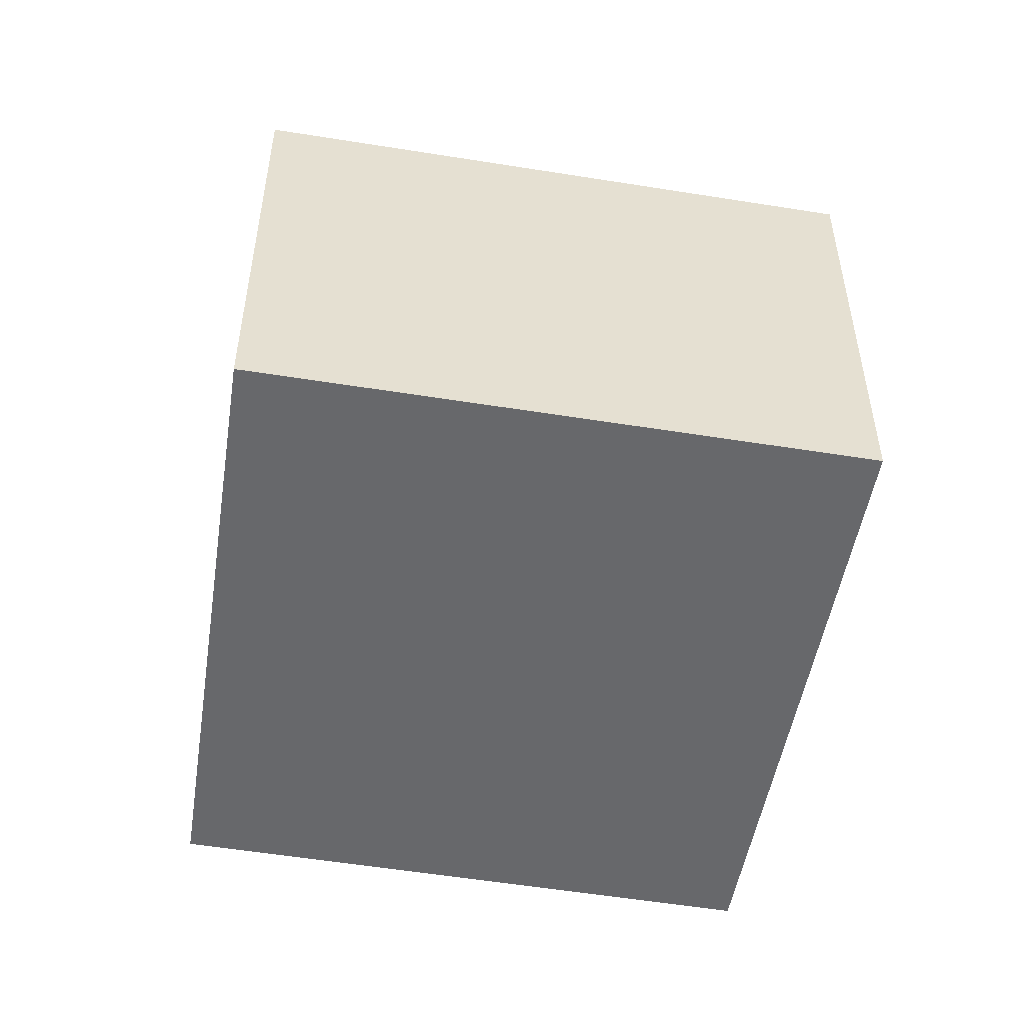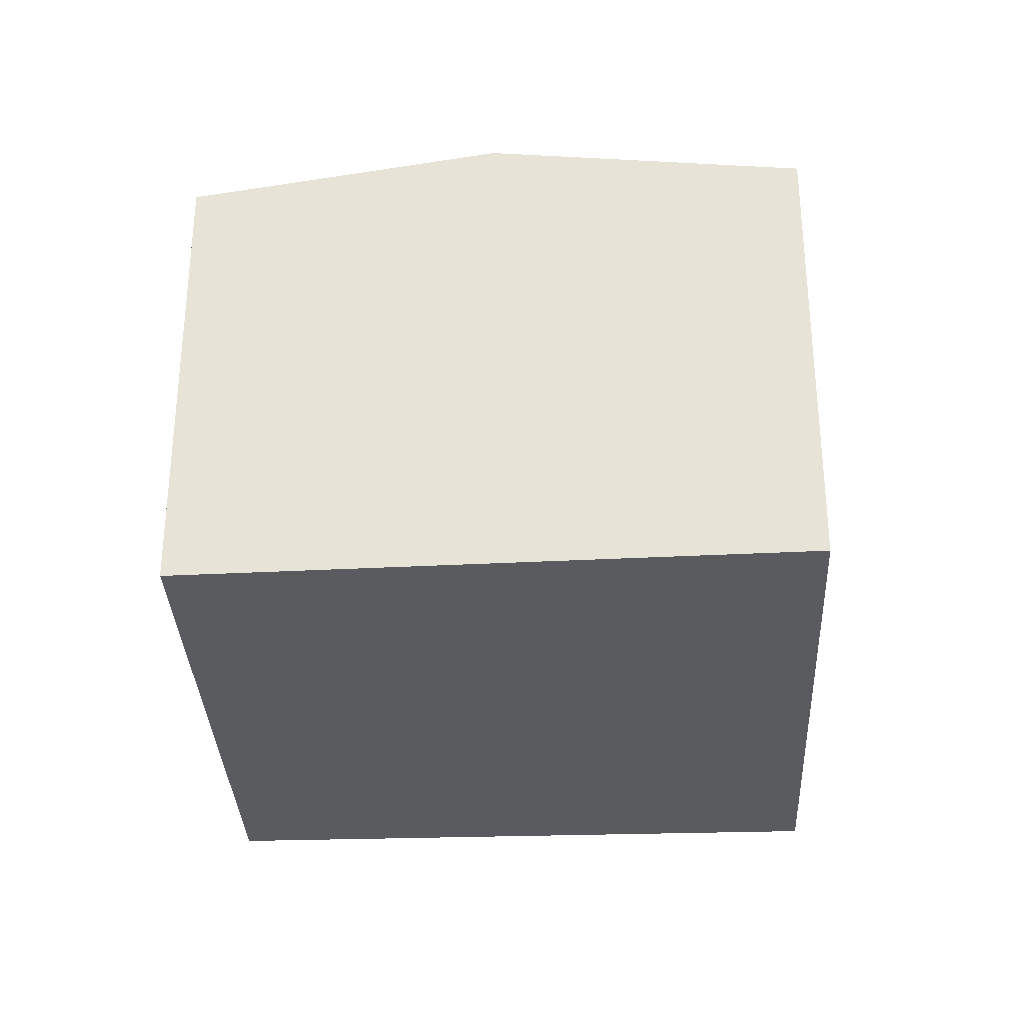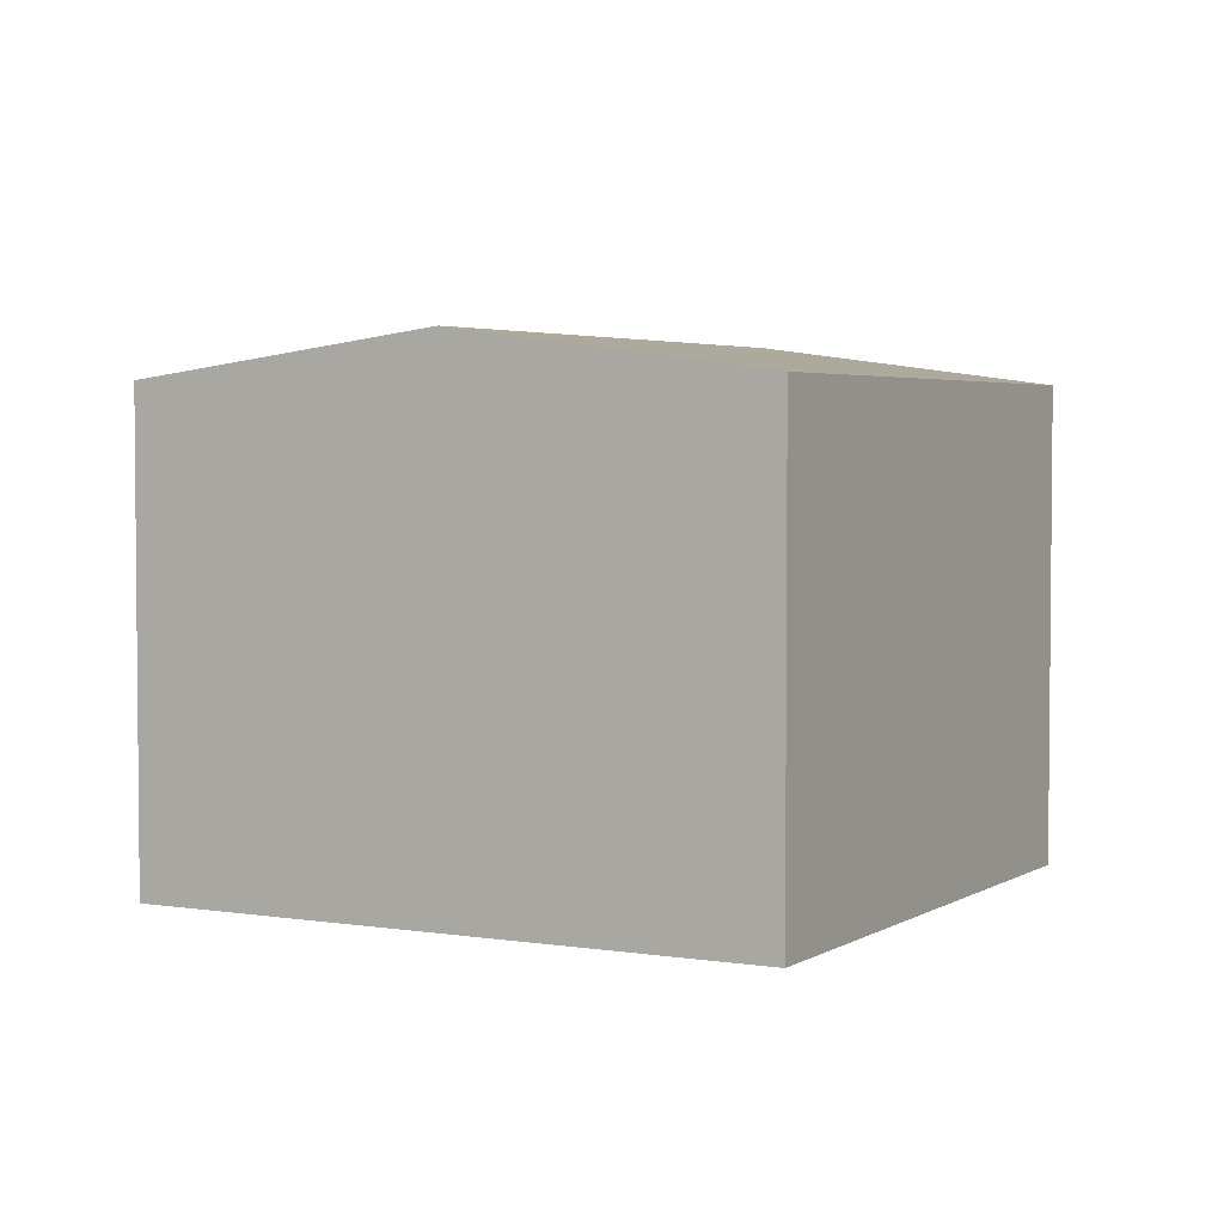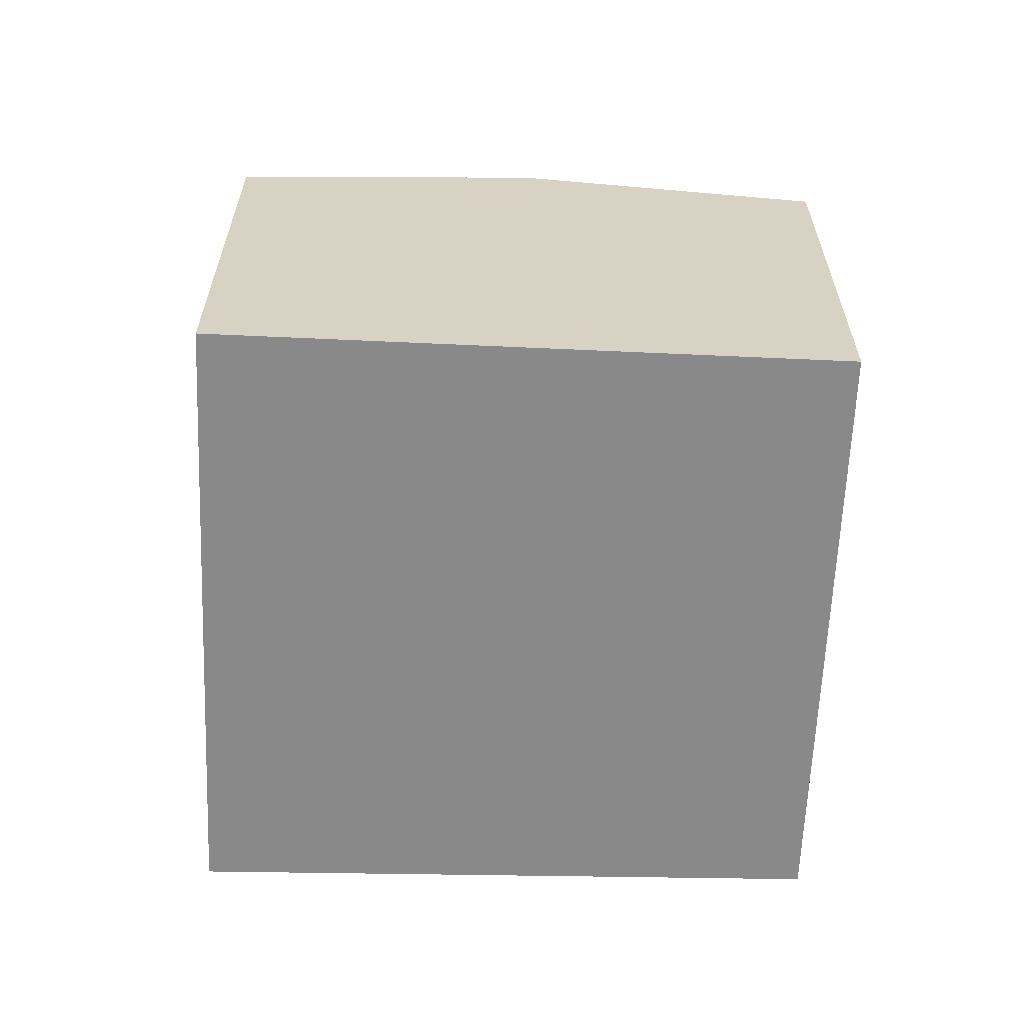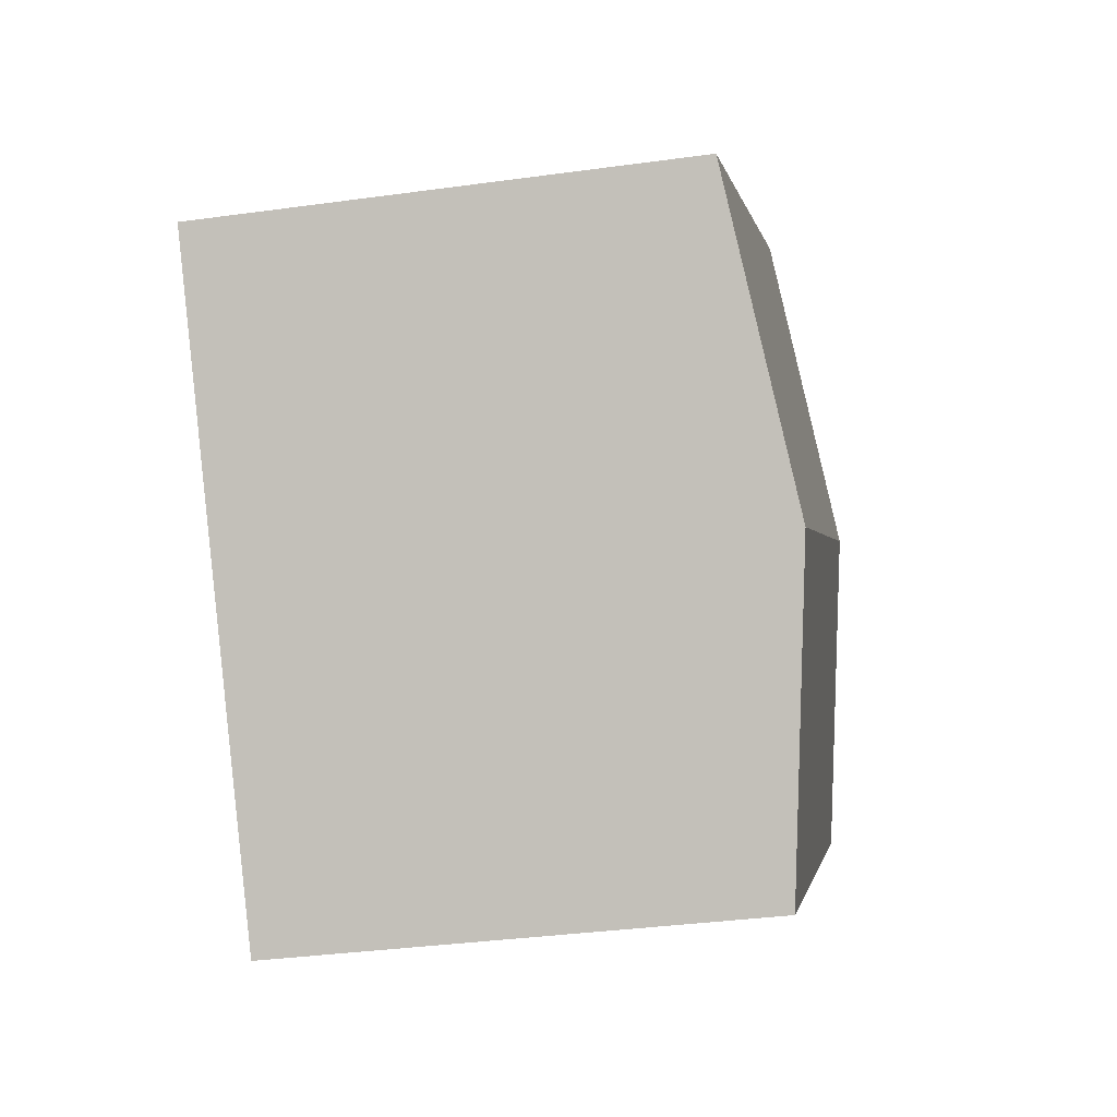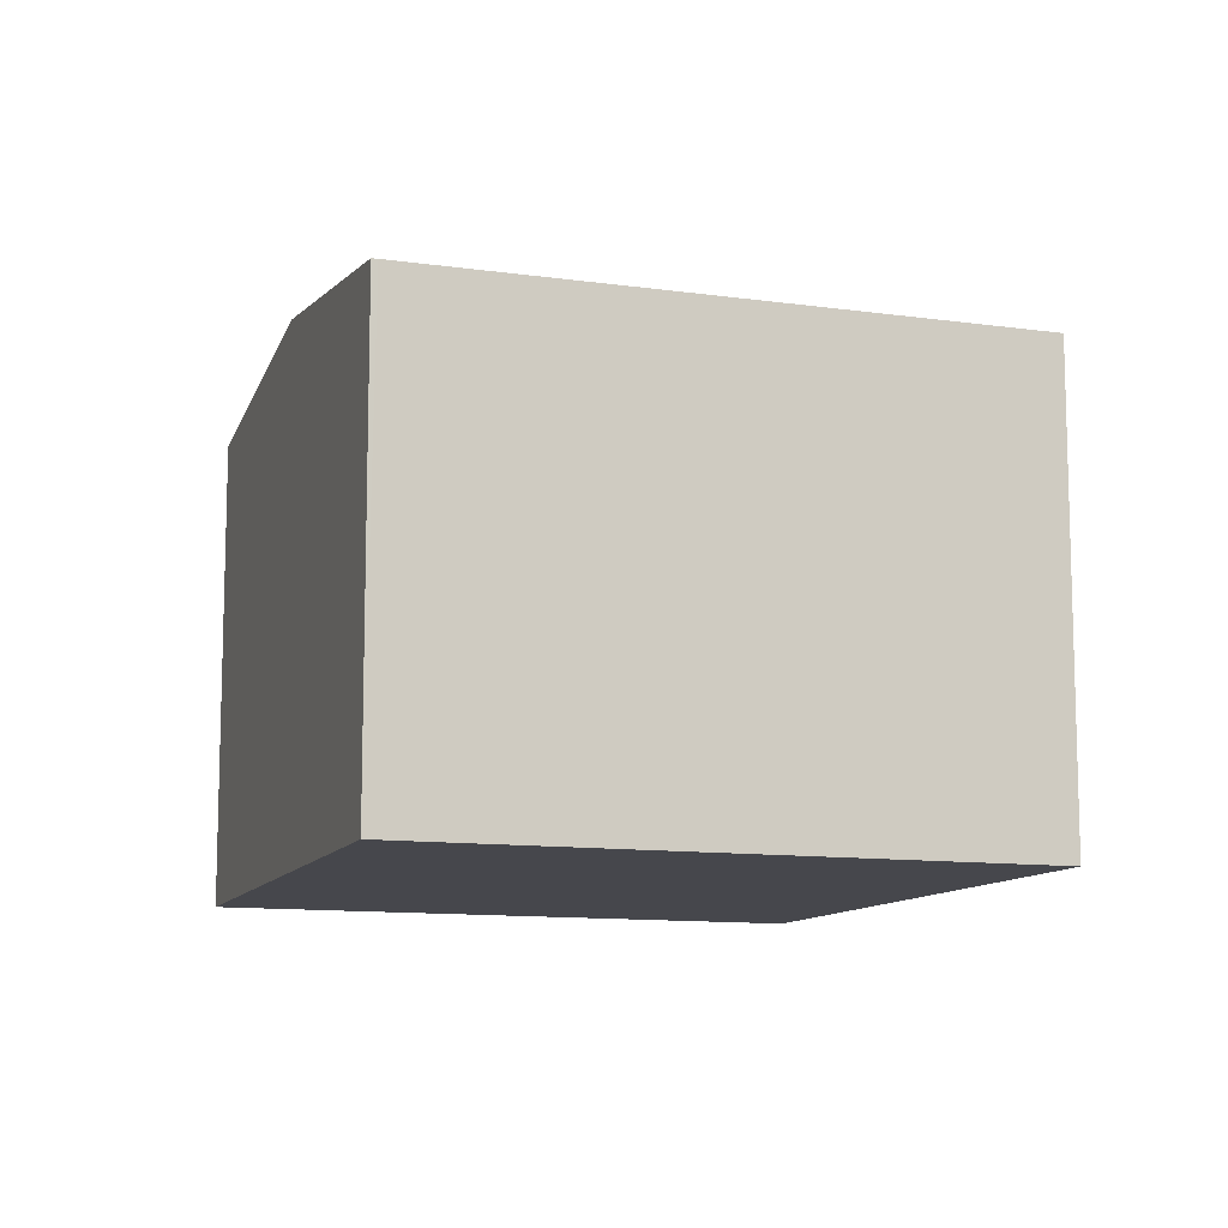
<metadata>
{"format":"obj","ext":"obj","renderer":"f3d","projection":"perspective","resolution":1024,"background":"white","views":[{"elev":-52.5,"azim":24.1,"up":"+Y"},{"elev":-32.5,"azim":-53.2,"up":"+Y"},{"elev":3.5,"azim":153.0,"up":"+Y"},{"elev":-63.3,"azim":121.7,"up":"+Y"},{"elev":-35.1,"azim":100.4,"up":"+Z"},{"elev":-11.0,"azim":14.5,"up":"+Y"}]}
</metadata>
<code>
v  5.493 7.404 8.402
v  3.643 7.836 5.692
v  5.412 7.404 8.456
v  2.695 8.067 4.21
v  13.62 7.404 2.942
v  10.78 8.067 -1.22
v  7.921 7.401 -5.402
v  0 7.41 4.537e-16
v  0 0 0
v  7.921 3.308e-16 -5.402
v  2.695 -2.578e-16 4.21
v  3.643 -3.485e-16 5.692
v  5.412 -5.178e-16 8.456
v  13.62 -1.801e-16 2.942
v  5.493 -5.145e-16 8.402
v  10.78 7.47e-17 -1.22
g defaultobject
f 1 2 3
f 2 1 4
f 4 1 5
f 4 5 6
f 7 4 6
f 4 7 8
f 7 9 8
f 9 7 10
f 9 4 8
f 4 9 2
f 2 9 3
f 3 9 11
f 3 11 12
f 3 12 13
f 13 1 3
f 1 13 5
f 5 13 14
f 14 13 15
f 6 10 7
f 10 6 5
f 10 5 16
f 16 5 14
f 12 15 13
f 15 12 14
f 14 12 11
f 14 11 9
f 14 9 16
f 16 9 10

</code>
